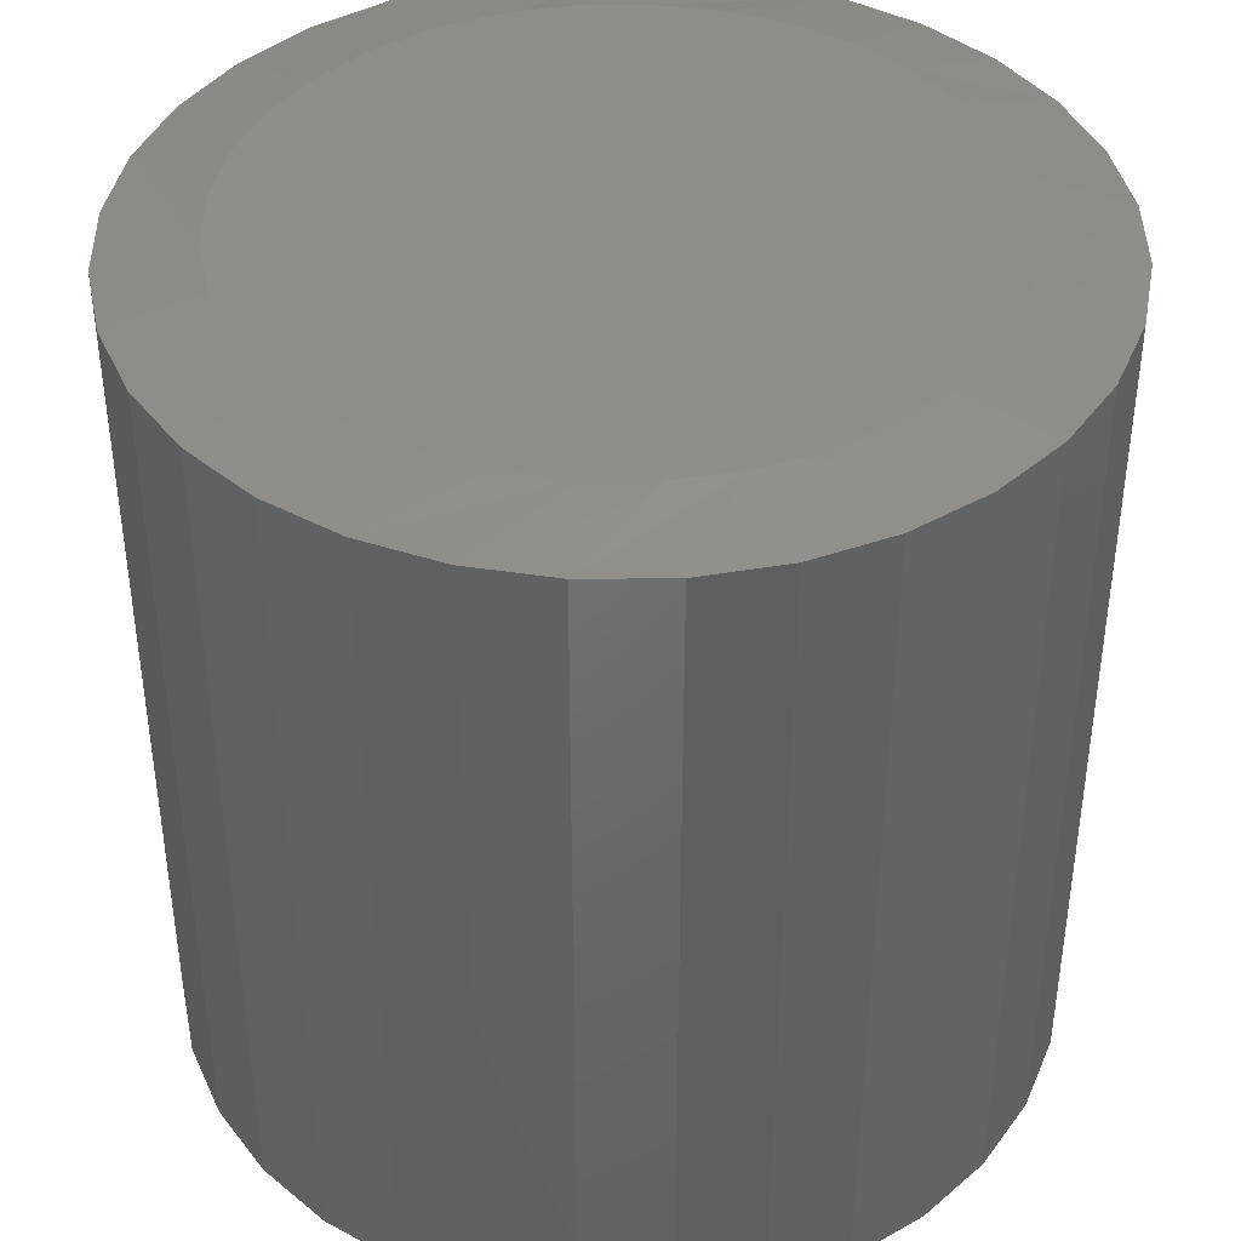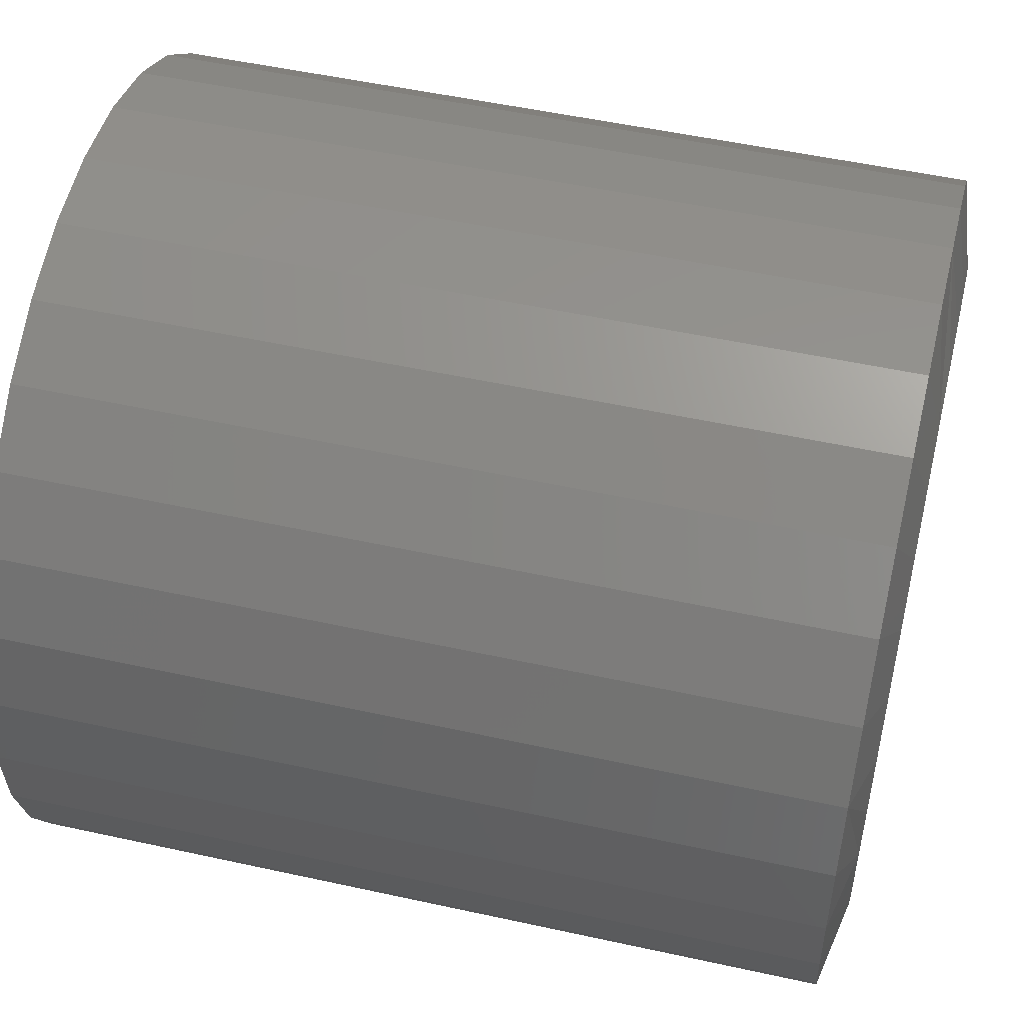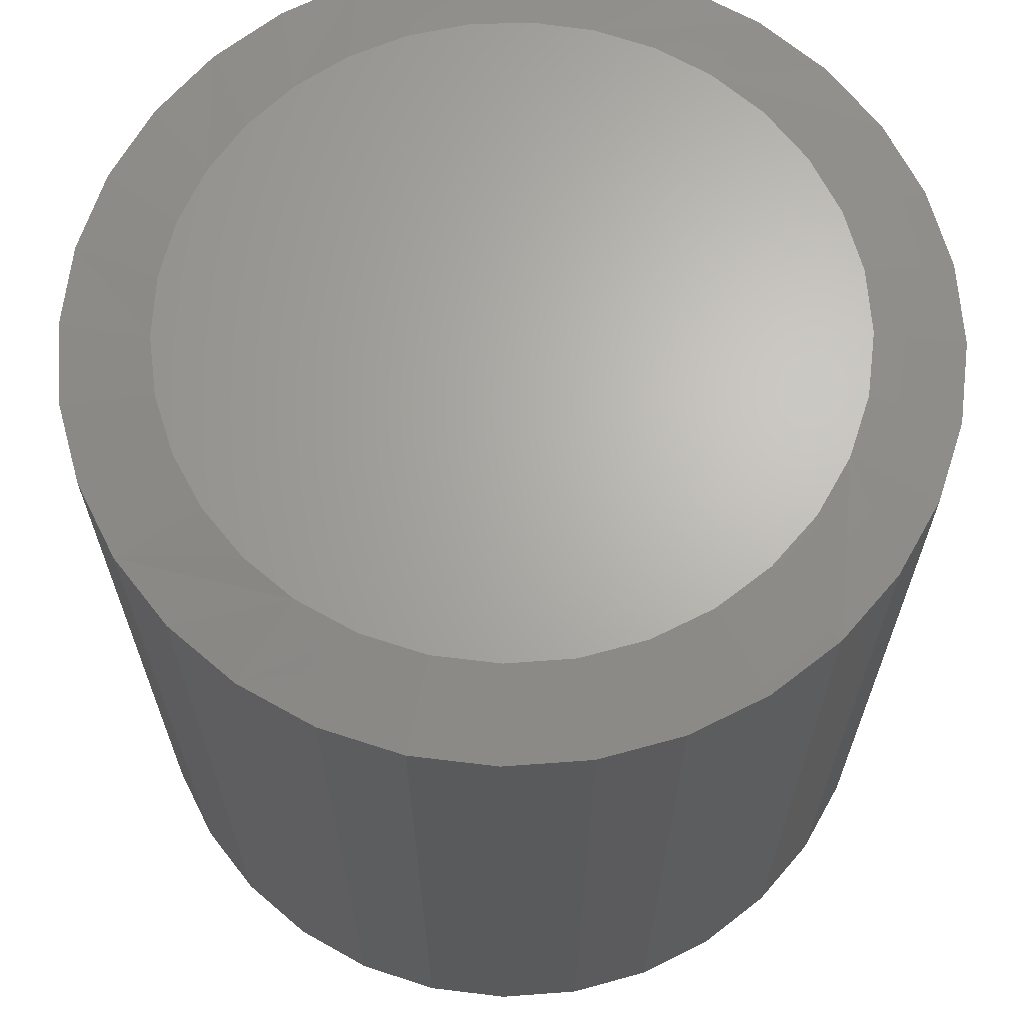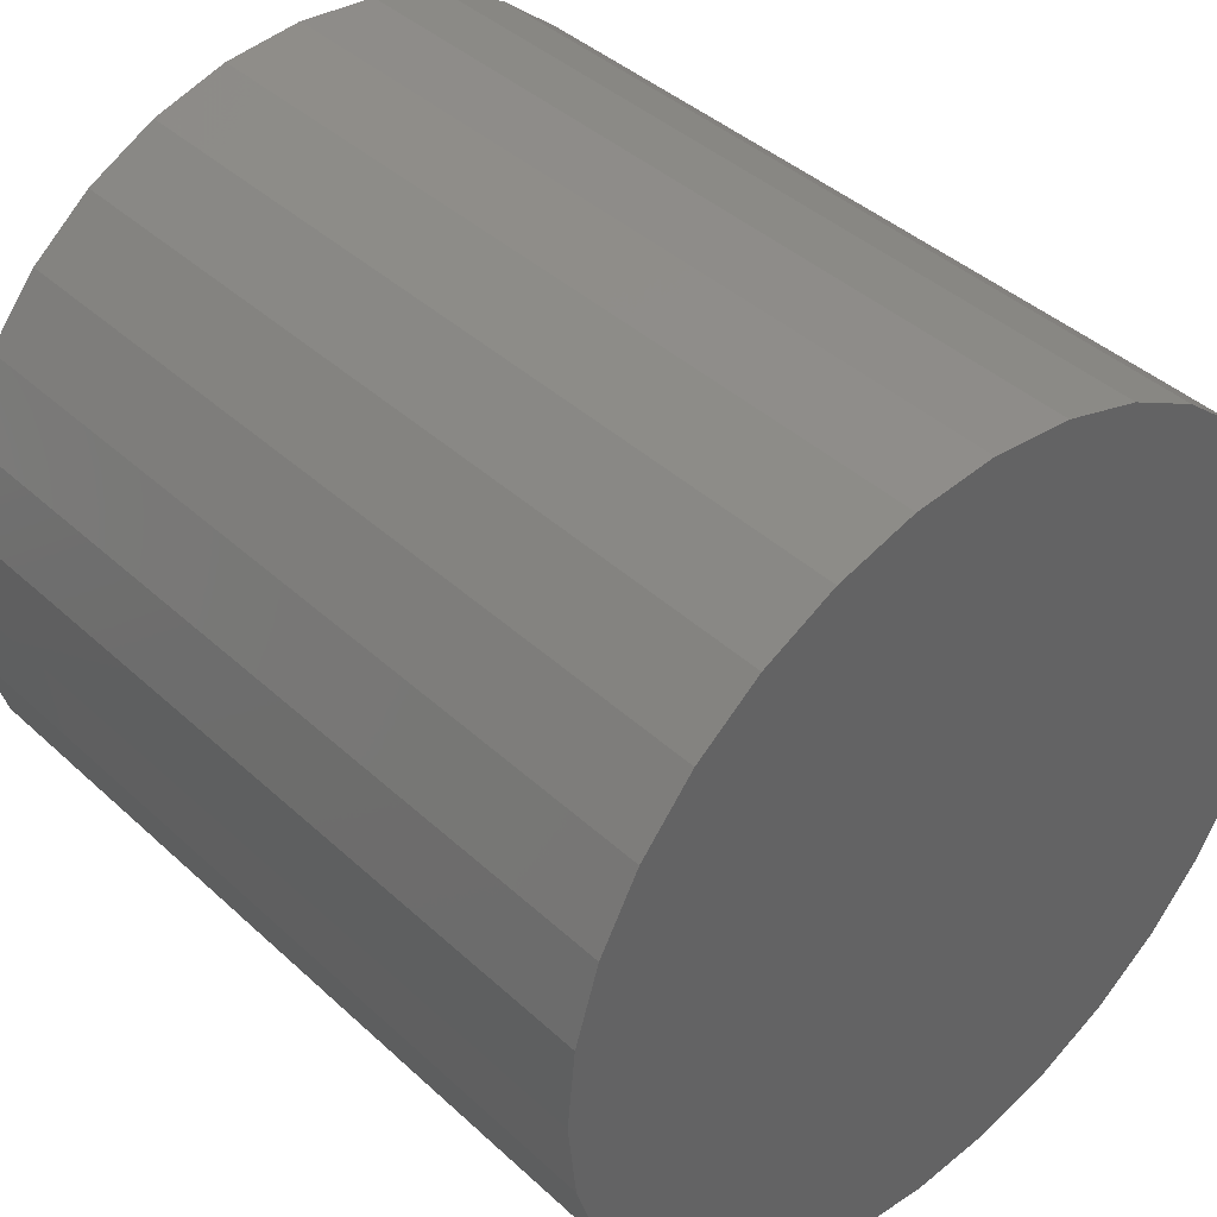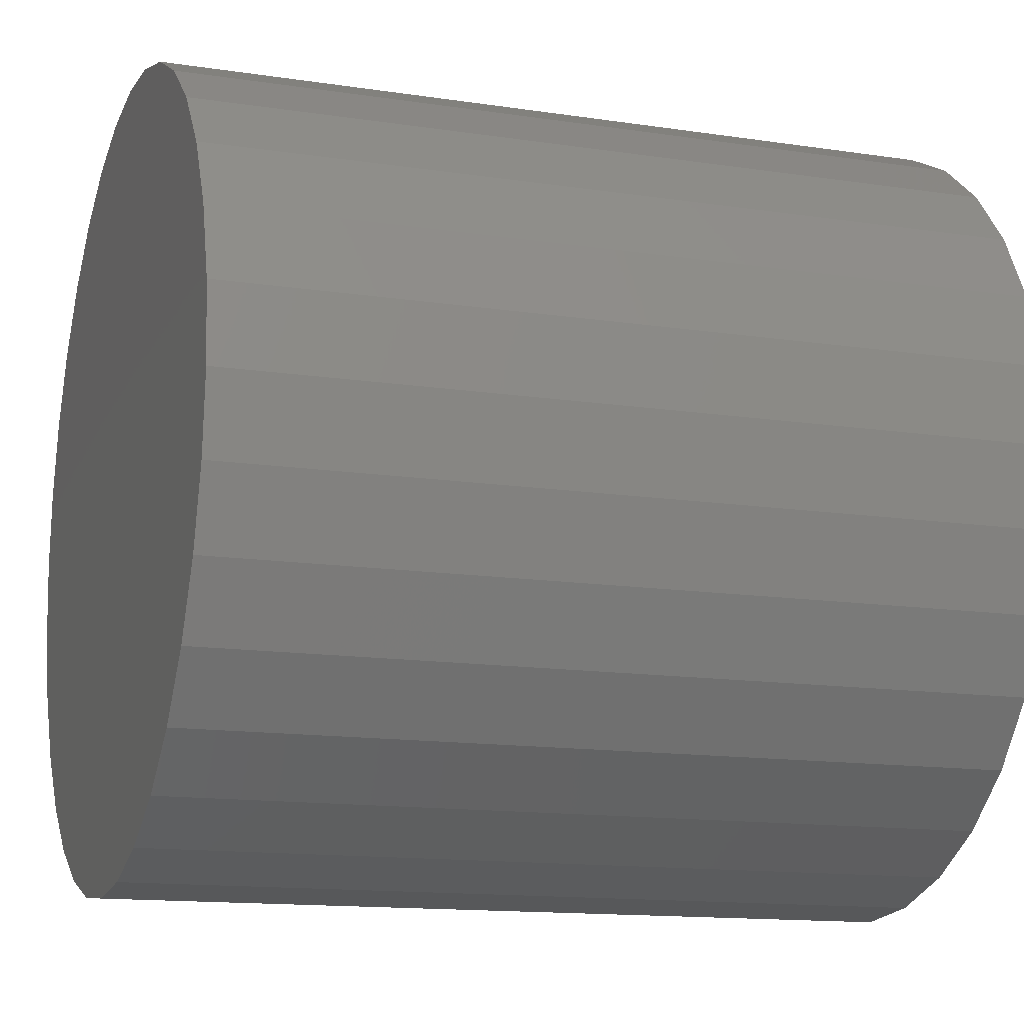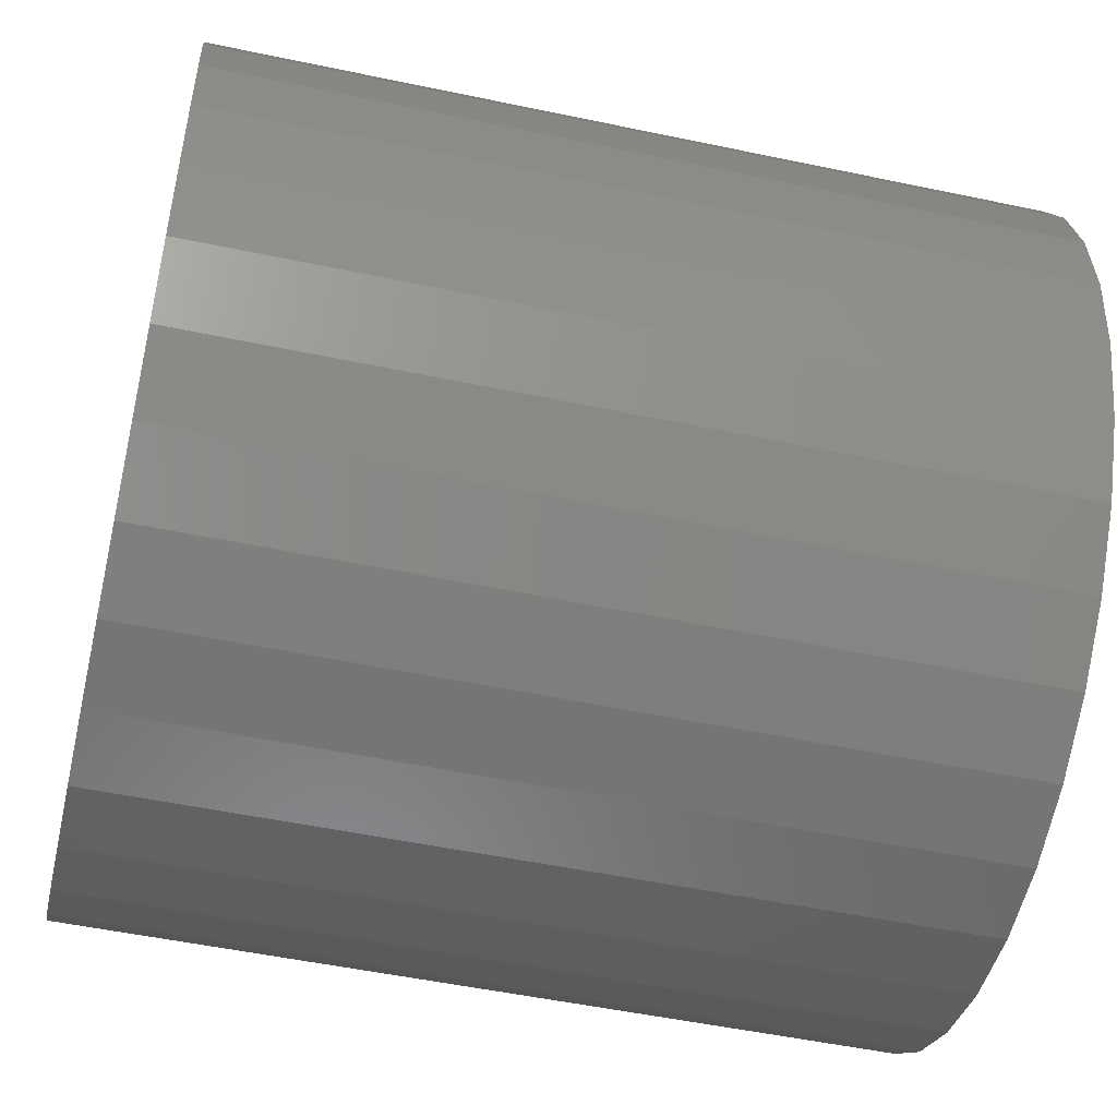
<metadata>
{"format":"stl","ext":"stl","renderer":"f3d","projection":"perspective","resolution":1024,"background":"white","views":[{"elev":41.2,"azim":95.0,"up":"+Y"},{"elev":51.2,"azim":103.5,"up":"+Z"},{"elev":66.0,"azim":-54.9,"up":"+Y"},{"elev":41.0,"azim":-41.9,"up":"+Z"},{"elev":-13.7,"azim":71.2,"up":"+Z"},{"elev":-51.0,"azim":77.0,"up":"+Z"}]}
</metadata>
<code>
# stl→obj: 97 verts, 190 faces
v 0.004441 2.367e-17 0.2949
v 0.06197 2.686e-17 0.2892
v -0.05309 2.047e-17 0.2892
v 0.03165 2.518e-17 -0.2936
v -0.02277 2.215e-17 -0.2936
v 0.08514 2.815e-17 -0.2836
v -0.07626 1.919e-17 -0.2836
v -0.127 1.637e-17 -0.264
v 0.1359 3.096e-17 -0.264
v -0.1733 1.38e-17 -0.2353
v 0.1822 3.353e-17 -0.2353
v -0.2135 1.157e-17 -0.1987
v 0.2224 3.576e-17 -0.1987
v -0.2463 9.747e-18 -0.1552
v 0.2552 3.758e-17 -0.1552
v -0.2705 8.4e-18 -0.1065
v 0.2794 3.893e-17 -0.1065
v -0.2854 7.574e-18 -0.05419
v 0.2943 3.976e-17 -0.05419
v -0.2905 7.295e-18 1.69e-07
v 0.2993 4.004e-17 -2.223e-16
v -0.2848 7.61e-18 0.05753
v 0.2937 3.972e-17 0.05753
v -0.268 8.541e-18 0.1129
v 0.2769 3.879e-17 0.1129
v -0.2408 1.005e-17 0.1638
v 0.2496 3.728e-17 0.1638
v -0.2041 1.209e-17 0.2085
v 0.213 3.524e-17 0.2085
v -0.1594 1.457e-17 0.2452
v 0.1683 3.276e-17 0.2452
v -0.1084 1.74e-17 0.2725
v 0.1173 2.993e-17 0.2725
v 0.3775 -0.01562 -1.403e-16
v 0.3775 -0.75 -4.895e-17
v 0.3703 -0.01562 -0.07277
v 0.3703 -0.75 -0.07277
v 0.3491 -0.01562 -0.1428
v 0.3491 -0.75 -0.1428
v 0.3146 -0.01562 -0.2072
v 0.3146 -0.75 -0.2072
v 0.2682 -0.01562 -0.2638
v 0.2682 -0.75 -0.2638
v 0.2117 -0.01562 -0.3102
v 0.2117 -0.75 -0.3102
v 0.1472 -0.01562 -0.3446
v 0.1472 -0.75 -0.3446
v 0.07721 -0.01562 -0.3659
v 0.07721 -0.75 -0.3659
v 0.004441 -0.01562 -0.373
v 0.004441 -0.75 -0.373
v -0.06833 -0.01562 -0.3659
v -0.06833 -0.75 -0.3659
v -0.1383 -0.01562 -0.3446
v -0.1383 -0.75 -0.3446
v -0.2028 -0.01562 -0.3102
v -0.2028 -0.75 -0.3102
v -0.2593 -0.01562 -0.2638
v -0.2593 -0.75 -0.2638
v -0.3057 -0.01562 -0.2072
v -0.3057 -0.75 -0.2072
v -0.3402 -0.01562 -0.1428
v -0.3402 -0.75 -0.1428
v -0.3614 -0.01562 -0.07277
v -0.3614 -0.75 -0.07277
v -0.3686 -0.01562 4.242e-17
v -0.3686 -0.75 4.242e-17
v -0.3614 -0.01562 0.07277
v -0.3614 -0.75 0.07277
v -0.3402 -0.01562 0.1428
v -0.3402 -0.75 0.1428
v -0.3057 -0.01562 0.2072
v -0.3057 -0.75 0.2072
v -0.2593 -0.01562 0.2638
v -0.2593 -0.75 0.2638
v -0.2028 -0.01562 0.3102
v -0.2028 -0.75 0.3102
v -0.1383 -0.01562 0.3446
v -0.1383 -0.75 0.3446
v -0.06833 -0.01562 0.3659
v -0.06833 -0.75 0.3659
v 0.004441 -0.01562 0.373
v 0.004441 -0.75 0.373
v 0.07721 -0.01562 0.3659
v 0.07721 -0.75 0.3659
v 0.1472 -0.01562 0.3446
v 0.1472 -0.75 0.3446
v 0.2117 -0.01562 0.3102
v 0.2117 -0.75 0.3102
v 0.2682 -0.01562 0.2638
v 0.2682 -0.75 0.2638
v 0.3146 -0.01562 0.2072
v 0.3146 -0.75 0.2072
v 0.3491 -0.01562 0.1428
v 0.3491 -0.75 0.1428
v 0.3703 -0.01562 0.07277
v 0.3703 -0.75 0.07277
f 1 2 3
f 4 5 6
f 5 7 6
f 6 7 8
f 6 8 9
f 9 8 10
f 9 10 11
f 11 10 12
f 11 12 13
f 13 12 14
f 13 14 15
f 15 14 16
f 15 16 17
f 17 16 18
f 17 18 19
f 19 18 20
f 19 20 21
f 21 20 22
f 21 22 23
f 23 22 24
f 23 24 25
f 25 24 26
f 25 26 27
f 27 26 28
f 27 28 29
f 29 28 30
f 29 30 31
f 31 30 32
f 31 32 33
f 33 32 3
f 33 3 2
f 34 35 36
f 36 35 37
f 36 37 38
f 38 37 39
f 38 39 40
f 40 39 41
f 40 41 42
f 42 41 43
f 42 43 44
f 44 43 45
f 44 45 46
f 46 45 47
f 46 47 48
f 48 47 49
f 48 49 50
f 50 49 51
f 50 51 52
f 52 51 53
f 52 53 54
f 54 53 55
f 54 55 56
f 56 55 57
f 56 57 58
f 58 57 59
f 58 59 60
f 60 59 61
f 60 61 62
f 62 61 63
f 62 63 64
f 64 63 65
f 64 65 66
f 66 65 67
f 66 67 68
f 68 67 69
f 68 69 70
f 70 69 71
f 70 71 72
f 72 71 73
f 72 73 74
f 74 73 75
f 74 75 76
f 76 75 77
f 76 77 78
f 78 77 79
f 78 79 80
f 80 79 81
f 80 81 82
f 82 81 83
f 82 83 84
f 84 83 85
f 84 85 86
f 86 85 87
f 86 87 88
f 88 87 89
f 88 89 90
f 90 89 91
f 90 91 92
f 92 91 93
f 92 93 94
f 94 93 95
f 94 95 96
f 96 95 97
f 96 97 34
f 34 97 35
f 25 94 23
f 29 90 27
f 2 80 82
f 33 86 31
f 3 80 1
f 80 2 1
f 30 76 32
f 26 72 28
f 66 68 24
f 66 24 22
f 66 22 20
f 21 23 94
f 21 94 96
f 21 96 34
f 94 25 92
f 92 25 27
f 92 27 90
f 90 29 88
f 88 29 31
f 88 31 86
f 86 33 84
f 84 33 2
f 84 2 82
f 80 3 78
f 78 3 32
f 78 32 76
f 76 30 74
f 74 30 28
f 74 28 72
f 72 26 70
f 70 26 24
f 70 24 68
f 5 48 50
f 50 52 5
f 5 52 7
f 52 54 7
f 6 44 46
f 46 48 6
f 6 48 4
f 48 5 4
f 11 44 9
f 44 6 9
f 34 36 17
f 34 17 19
f 34 19 21
f 20 18 62
f 20 62 64
f 20 64 66
f 12 58 14
f 14 58 60
f 14 60 16
f 16 60 62
f 16 62 18
f 58 12 56
f 56 12 10
f 56 10 54
f 54 10 8
f 54 8 7
f 44 11 42
f 42 11 13
f 42 13 40
f 40 13 15
f 40 15 38
f 38 15 17
f 38 17 36
f 81 85 83
f 85 81 87
f 87 81 79
f 87 79 89
f 89 79 77
f 89 77 91
f 91 77 75
f 91 75 93
f 93 75 73
f 93 73 95
f 95 73 71
f 95 71 97
f 97 71 69
f 97 69 35
f 35 69 67
f 35 67 37
f 37 67 65
f 37 65 39
f 39 65 63
f 39 63 41
f 41 63 61
f 41 61 43
f 43 61 59
f 43 59 45
f 45 59 57
f 45 57 47
f 47 57 55
f 47 55 49
f 49 55 53
f 49 53 51

</code>
